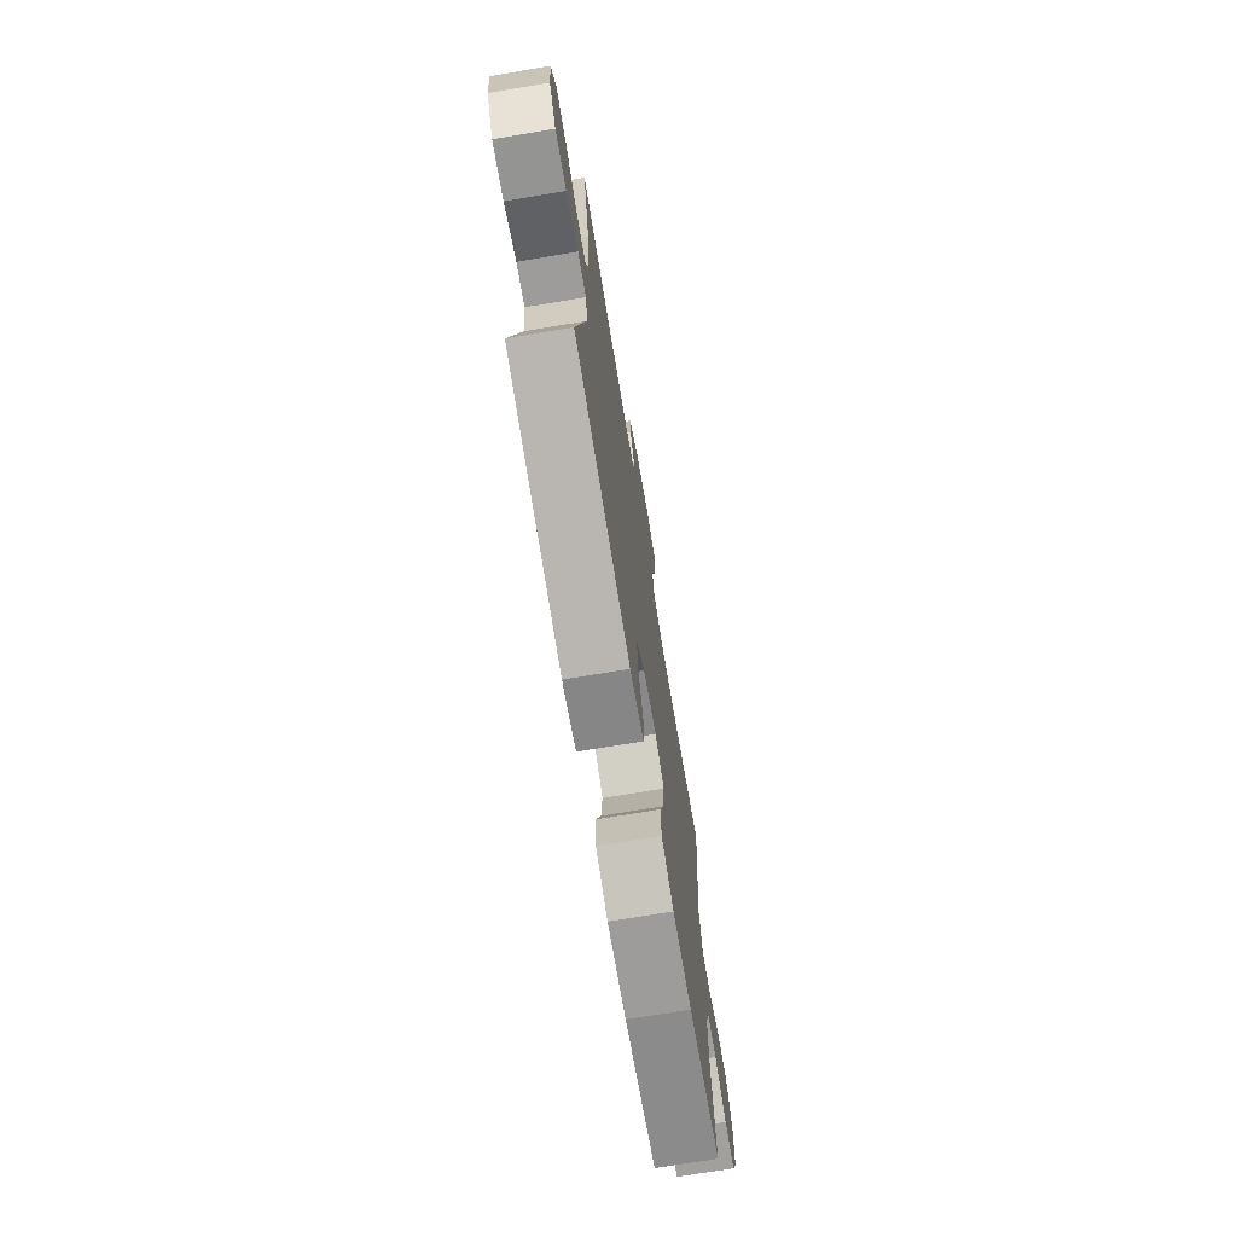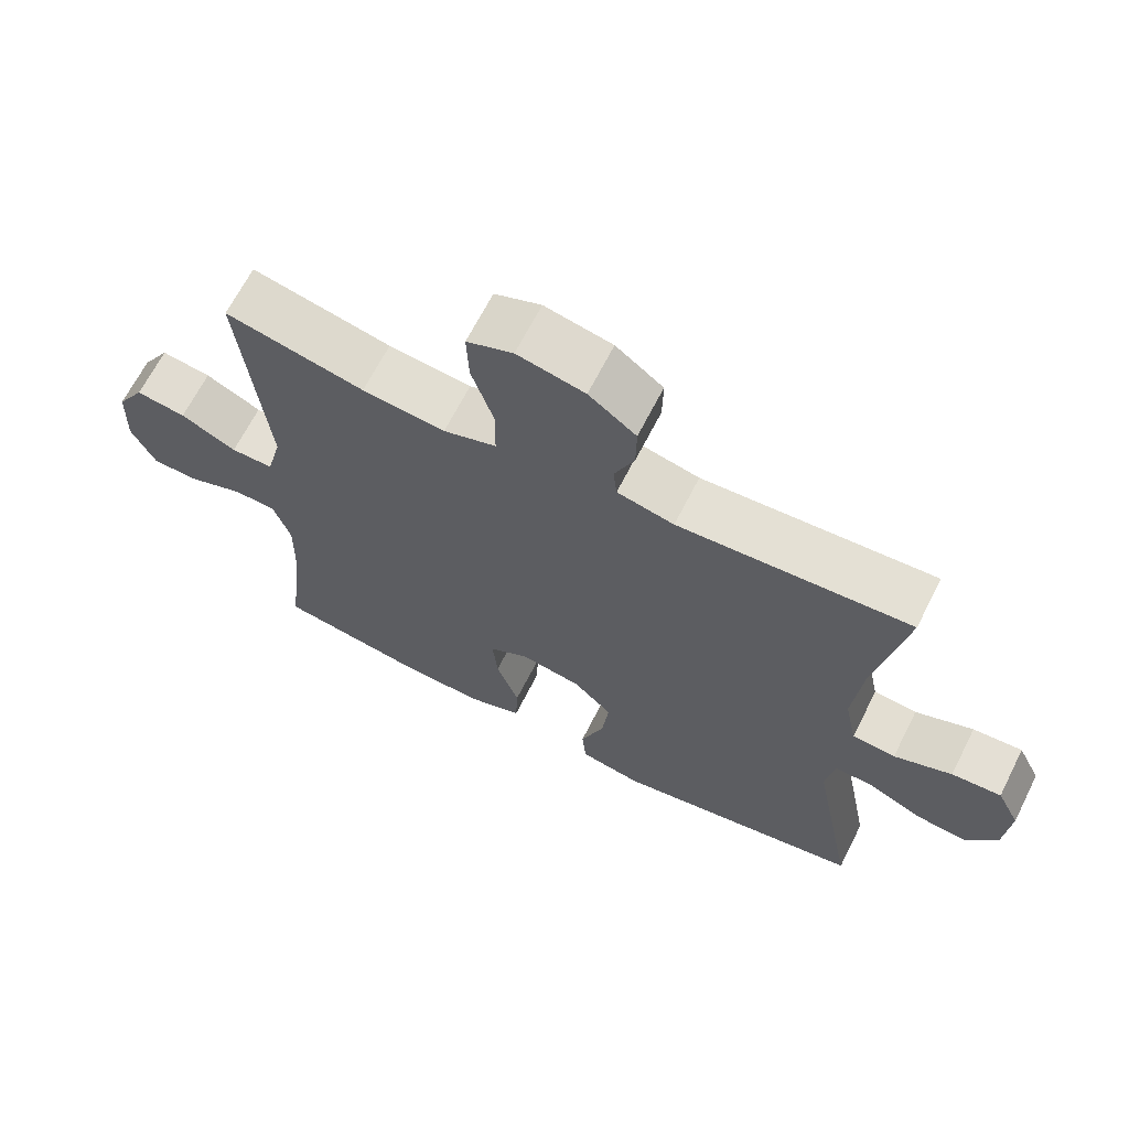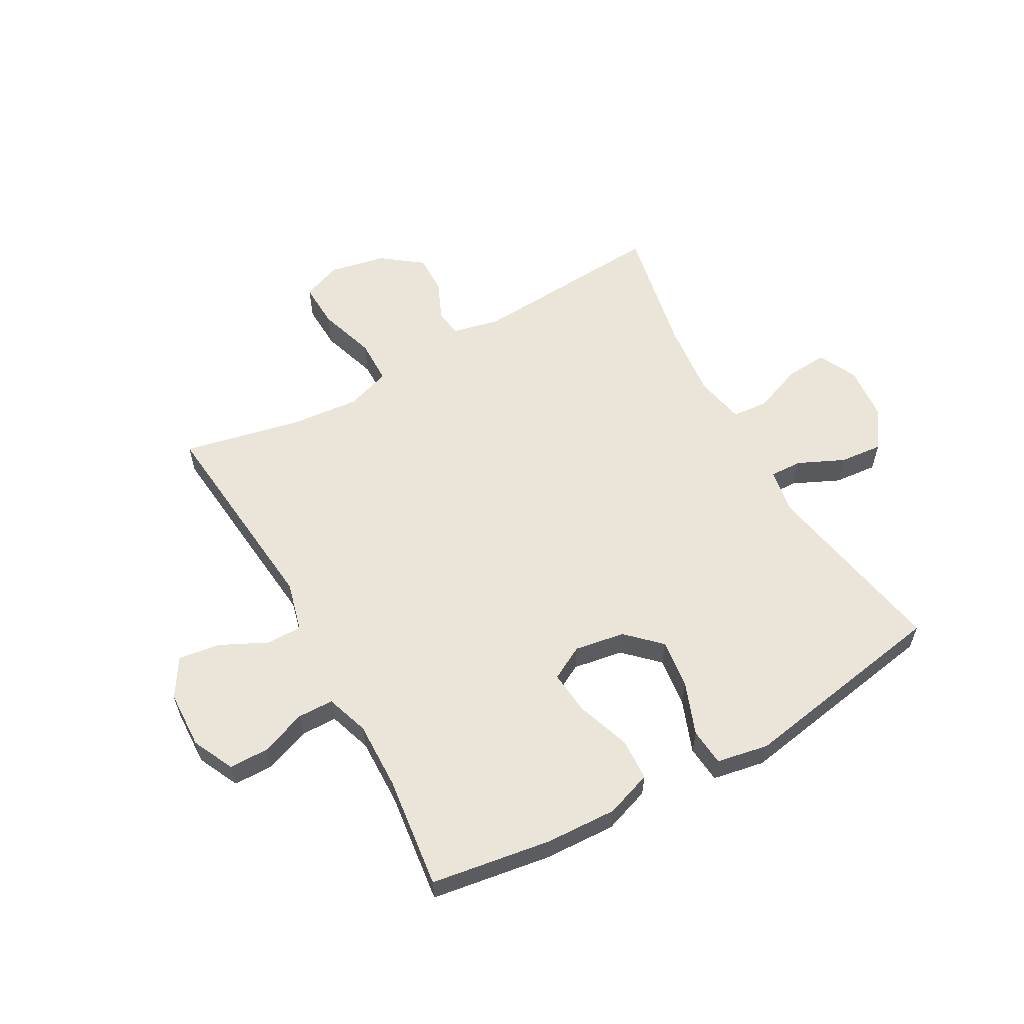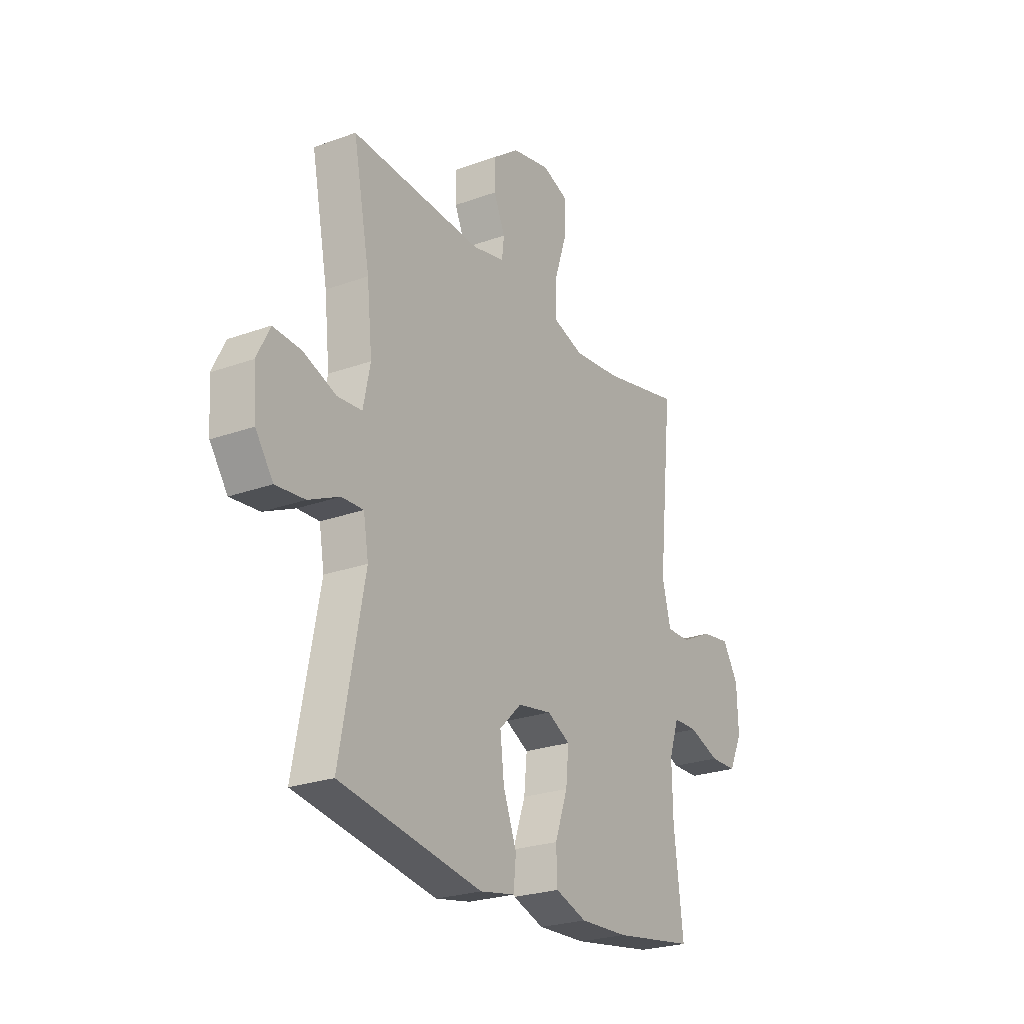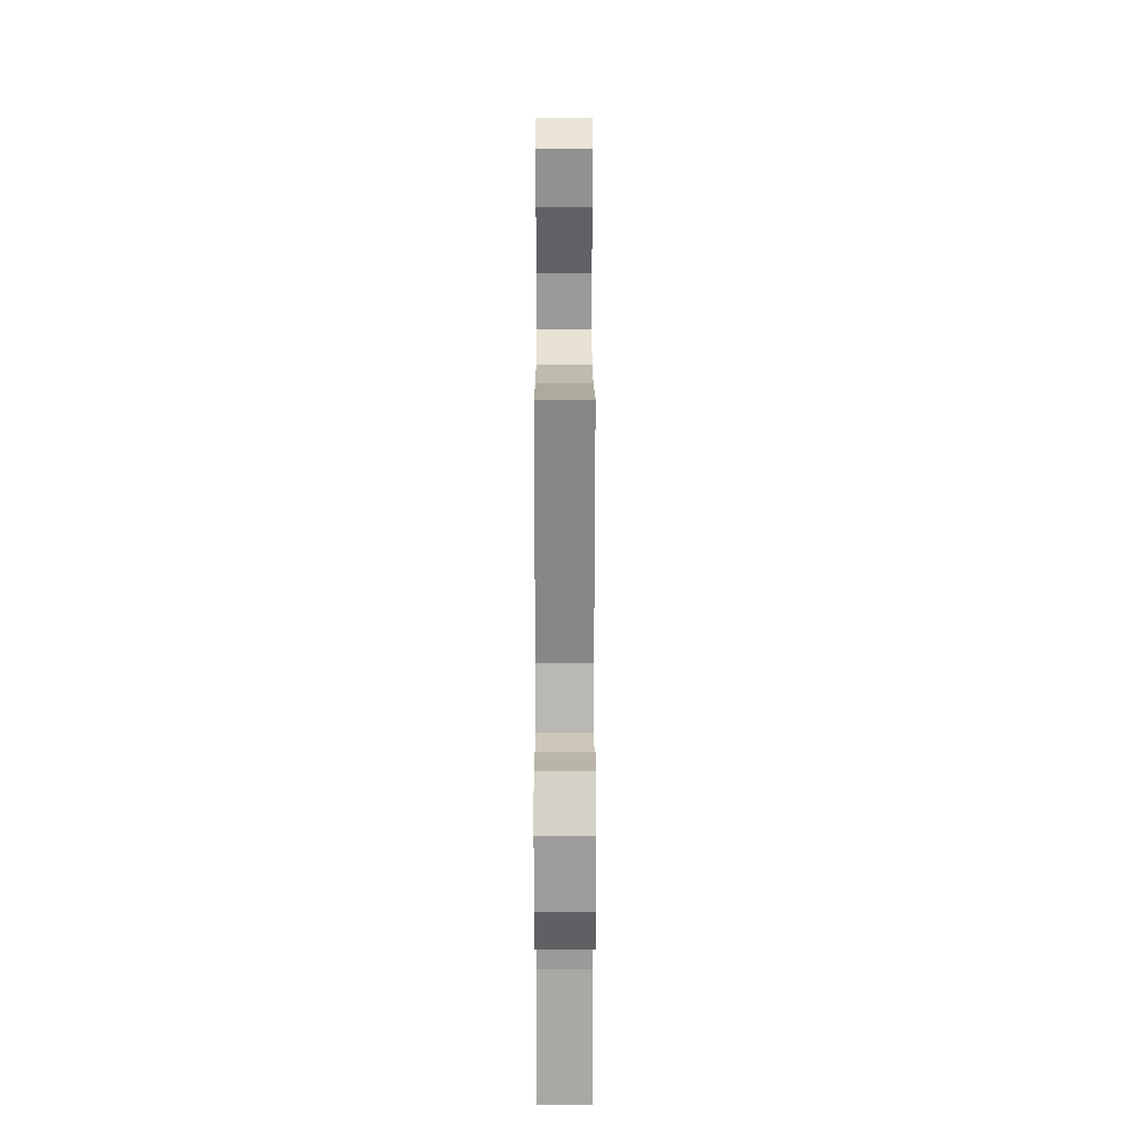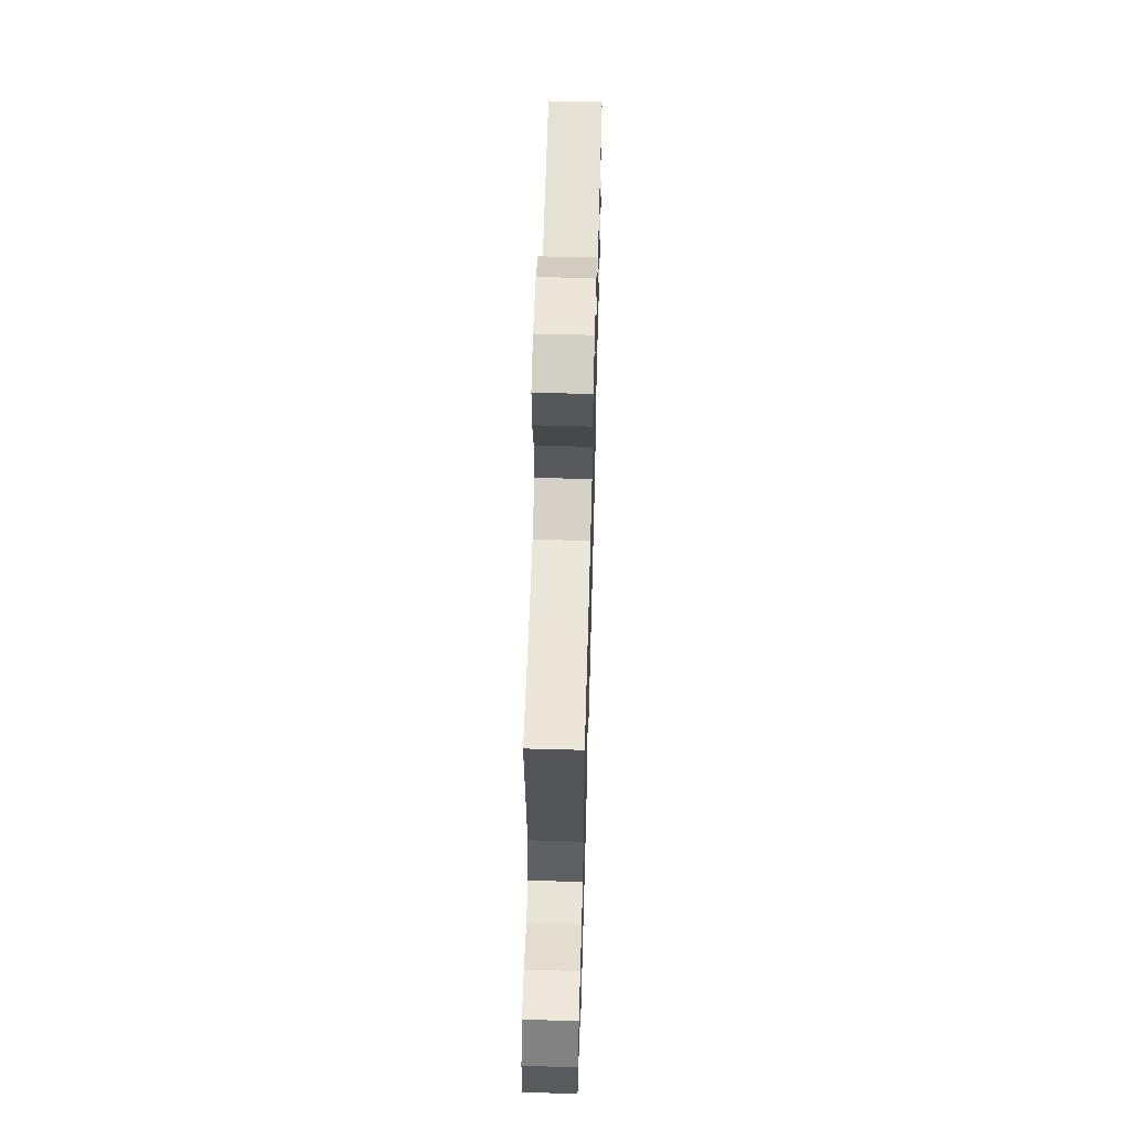
<metadata>
{"format":"obj","ext":"obj","renderer":"f3d","projection":"perspective","resolution":1024,"background":"white","views":[{"elev":-72.3,"azim":-80.6,"up":"+Z"},{"elev":66.2,"azim":-153.2,"up":"+Z"},{"elev":59.3,"azim":150.9,"up":"+Y"},{"elev":-24.6,"azim":-59.2,"up":"+Z"},{"elev":21.6,"azim":89.9,"up":"+Z"},{"elev":60.7,"azim":91.6,"up":"+Z"}]}
</metadata>
<code>
o path4240
v -0.1423 0.0375 -0.583
v -0.05162 0.0375 -0.5661
v -0.04535 0.0375 -0.5011
v -0.07951 0.0375 -0.4099
v -0.08977 0.0375 -0.3232
v -0.03226 0.0375 -0.2678
v 0.0552 0.0375 -0.2533
v 0.1143 0.0375 -0.2852
v 0.1068 0.0375 -0.3619
v 0.07397 0.0375 -0.4548
v 0.07695 0.0375 -0.5283
v 0.1579 0.0375 -0.5564
v 0.2829 0.0375 -0.5511
v 0.4921 0.0375 -0.5191
v 0.4686 0.0375 -0.3226
v 0.4664 0.0375 -0.2056
v 0.4917 0.0375 -0.1307
v 0.5544 0.0375 -0.1296
v 0.6342 0.0375 -0.1593
v 0.703 0.0375 -0.1584
v 0.7379 0.0375 -0.08622
v 0.7346 0.0375 0.01459
v 0.6937 0.0375 0.08054
v 0.6206 0.0375 0.07022
v 0.5389 0.0375 0.03048
v 0.4768 0.0375 0.03024
v 0.4548 0.0375 0.1171
v 0.4921 0.0375 0.4828
v 0.2879 0.0375 0.4383
v 0.1665 0.0375 0.4265
v 0.08878 0.0375 0.4524
v 0.08789 0.0375 0.5303
v 0.1204 0.0375 0.6297
v 0.1237 0.0375 0.7087
v 0.05581 0.0375 0.7349
v -0.04308 0.0375 0.7142
v -0.1121 0.0375 0.6622
v -0.1112 0.0375 0.5946
v -0.08215 0.0375 0.5281
v -0.08764 0.0375 0.4795
v -0.1709 0.0375 0.4609
v -0.5096 0.0375 0.4828
v -0.4665 0.0375 0.2591
v -0.4527 0.0375 0.1252
v -0.4708 0.0375 0.03761
v -0.5341 0.0375 0.03253
v -0.6187 0.0375 0.06507
v -0.6913 0.0375 0.07006
v -0.7246 0.0375 0.003524
v -0.7166 0.0375 -0.09359
v -0.6711 0.0375 -0.1591
v -0.5962 0.0375 -0.152
v -0.5163 0.0375 -0.1153
v -0.4598 0.0375 -0.1132
v -0.4468 0.0375 -0.1902
v -0.5096 0.0375 -0.5191
v -0.1423 -0.0375 -0.583
v -0.05162 -0.0375 -0.5661
v -0.04535 -0.0375 -0.5011
v -0.07951 -0.0375 -0.4099
v -0.08977 -0.0375 -0.3232
v -0.03226 -0.0375 -0.2678
v 0.0552 -0.0375 -0.2533
v 0.1143 -0.0375 -0.2852
v 0.1068 -0.0375 -0.3619
v 0.07397 -0.0375 -0.4548
v 0.07695 -0.0375 -0.5283
v 0.1579 -0.0375 -0.5564
v 0.2829 -0.0375 -0.5511
v 0.4921 -0.0375 -0.5191
v 0.4686 -0.0375 -0.3226
v 0.4664 -0.0375 -0.2056
v 0.4917 -0.0375 -0.1307
v 0.5544 -0.0375 -0.1296
v 0.6342 -0.0375 -0.1593
v 0.703 -0.0375 -0.1584
v 0.7379 -0.0375 -0.08622
v 0.7346 -0.0375 0.01459
v 0.6937 -0.0375 0.08054
v 0.6206 -0.0375 0.07022
v 0.5389 -0.0375 0.03048
v 0.4768 -0.0375 0.03024
v 0.4548 -0.0375 0.1171
v 0.4921 -0.0375 0.4828
v 0.2879 -0.0375 0.4383
v 0.1665 -0.0375 0.4265
v 0.08878 -0.0375 0.4524
v 0.08789 -0.0375 0.5303
v 0.1204 -0.0375 0.6297
v 0.1237 -0.0375 0.7087
v 0.05581 -0.0375 0.7349
v -0.04308 -0.0375 0.7142
v -0.1121 -0.0375 0.6622
v -0.1112 -0.0375 0.5946
v -0.08215 -0.0375 0.5281
v -0.08764 -0.0375 0.4795
v -0.1709 -0.0375 0.4609
v -0.5096 -0.0375 0.4828
v -0.4665 -0.0375 0.2591
v -0.4527 -0.0375 0.1252
v -0.4708 -0.0375 0.03761
v -0.5341 -0.0375 0.03253
v -0.6187 -0.0375 0.06507
v -0.6913 -0.0375 0.07006
v -0.7246 -0.0375 0.003524
v -0.7166 -0.0375 -0.09359
v -0.6711 -0.0375 -0.1591
v -0.5962 -0.0375 -0.152
v -0.5163 -0.0375 -0.1153
v -0.4598 -0.0375 -0.1132
v -0.4468 -0.0375 -0.1902
v -0.5096 -0.0375 -0.5191
v 0.703 0.0375 -0.1584
v 0.703 0.0375 -0.1584
v 0.7379 0.0375 -0.08622
v 0.7346 0.0375 0.01459
v 0.6937 0.0375 0.08054
v 0.6937 0.0375 0.08054
v 0.6342 0.0375 -0.1593
v 0.6206 0.0375 0.07022
v 0.5544 0.0375 -0.1296
v 0.5389 0.0375 0.03048
v 0.4917 0.0375 -0.1307
v 0.4917 0.0375 -0.1307
v 0.4768 0.0375 0.03024
v 0.4768 0.0375 0.03024
v 0.4664 0.0375 -0.2056
v 0.4921 0.0375 -0.5191
v 0.4921 0.0375 -0.5191
v 0.4686 0.0375 -0.3226
v 0.4548 0.0375 0.1171
v 0.4921 0.0375 0.4828
v 0.4921 0.0375 0.4828
v 0.2879 0.0375 0.4383
v 0.2829 0.0375 -0.5511
v 0.1665 0.0375 0.4265
v 0.1579 0.0375 -0.5564
v 0.08878 0.0375 0.4524
v 0.08878 0.0375 0.4524
v 0.07695 0.0375 -0.5283
v 0.07695 0.0375 -0.5283
v 0.1143 0.0375 -0.2852
v 0.1143 0.0375 -0.2852
v 0.1068 0.0375 -0.3619
v 0.1204 0.0375 0.6297
v 0.1237 0.0375 0.7087
v 0.1237 0.0375 0.7087
v 0.05581 0.0375 0.7349
v 0.08789 0.0375 0.5303
v 0.0552 0.0375 -0.2533
v 0.07397 0.0375 -0.4548
v -0.04308 0.0375 0.7142
v -0.03226 0.0375 -0.2678
v -0.08977 0.0375 -0.3232
v -0.1121 0.0375 0.6622
v -0.05162 0.0375 -0.5661
v -0.05162 0.0375 -0.5661
v -0.04535 0.0375 -0.5011
v -0.07951 0.0375 -0.4099
v -0.1423 0.0375 -0.583
v -0.08215 0.0375 0.5281
v -0.08764 0.0375 0.4795
v -0.08764 0.0375 0.4795
v -0.1112 0.0375 0.5946
v -0.1709 0.0375 0.4609
v -0.4598 0.0375 -0.1132
v -0.4598 0.0375 -0.1132
v -0.4468 0.0375 -0.1902
v -0.4527 0.0375 0.1252
v -0.4708 0.0375 0.03761
v -0.4708 0.0375 0.03761
v -0.4665 0.0375 0.2591
v -0.5163 0.0375 -0.1153
v -0.5341 0.0375 0.03253
v -0.5096 0.0375 -0.5191
v -0.5096 0.0375 -0.5191
v -0.5096 0.0375 0.4828
v -0.5096 0.0375 0.4828
v -0.5962 0.0375 -0.152
v -0.6187 0.0375 0.06507
v -0.6711 0.0375 -0.1591
v -0.6711 0.0375 -0.1591
v -0.6913 0.0375 0.07006
v -0.6913 0.0375 0.07006
v -0.7166 0.0375 -0.09359
v -0.7246 0.0375 0.003524
v 0.703 -0.0375 -0.1584
v 0.703 -0.0375 -0.1584
v 0.7379 -0.0375 -0.08622
v 0.7346 -0.0375 0.01459
v 0.6937 -0.0375 0.08054
v 0.6937 -0.0375 0.08054
v 0.6342 -0.0375 -0.1593
v 0.6206 -0.0375 0.07022
v 0.5544 -0.0375 -0.1296
v 0.5389 -0.0375 0.03048
v 0.4917 -0.0375 -0.1307
v 0.4917 -0.0375 -0.1307
v 0.4768 -0.0375 0.03024
v 0.4768 -0.0375 0.03024
v 0.4664 -0.0375 -0.2056
v 0.4921 -0.0375 -0.5191
v 0.4921 -0.0375 -0.5191
v 0.4686 -0.0375 -0.3226
v 0.4548 -0.0375 0.1171
v 0.4921 -0.0375 0.4828
v 0.4921 -0.0375 0.4828
v 0.2879 -0.0375 0.4383
v 0.2829 -0.0375 -0.5511
v 0.1665 -0.0375 0.4265
v 0.1579 -0.0375 -0.5564
v 0.08878 -0.0375 0.4524
v 0.08878 -0.0375 0.4524
v 0.07695 -0.0375 -0.5283
v 0.07695 -0.0375 -0.5283
v 0.1143 -0.0375 -0.2852
v 0.1143 -0.0375 -0.2852
v 0.1068 -0.0375 -0.3619
v 0.1204 -0.0375 0.6297
v 0.1237 -0.0375 0.7087
v 0.1237 -0.0375 0.7087
v 0.05581 -0.0375 0.7349
v 0.08789 -0.0375 0.5303
v 0.0552 -0.0375 -0.2533
v 0.07397 -0.0375 -0.4548
v -0.04308 -0.0375 0.7142
v -0.03226 -0.0375 -0.2678
v -0.08977 -0.0375 -0.3232
v -0.1121 -0.0375 0.6622
v -0.05162 -0.0375 -0.5661
v -0.05162 -0.0375 -0.5661
v -0.04535 -0.0375 -0.5011
v -0.07951 -0.0375 -0.4099
v -0.1423 -0.0375 -0.583
v -0.08215 -0.0375 0.5281
v -0.08764 -0.0375 0.4795
v -0.08764 -0.0375 0.4795
v -0.1112 -0.0375 0.5946
v -0.1709 -0.0375 0.4609
v -0.4598 -0.0375 -0.1132
v -0.4598 -0.0375 -0.1132
v -0.4468 -0.0375 -0.1902
v -0.4527 -0.0375 0.1252
v -0.4708 -0.0375 0.03761
v -0.4708 -0.0375 0.03761
v -0.4665 -0.0375 0.2591
v -0.5163 -0.0375 -0.1153
v -0.5341 -0.0375 0.03253
v -0.5096 -0.0375 -0.5191
v -0.5096 -0.0375 -0.5191
v -0.5096 -0.0375 0.4828
v -0.5096 -0.0375 0.4828
v -0.5962 -0.0375 -0.152
v -0.6187 -0.0375 0.06507
v -0.6711 -0.0375 -0.1591
v -0.6711 -0.0375 -0.1591
v -0.6913 -0.0375 0.07006
v -0.6913 -0.0375 0.07006
v -0.7166 -0.0375 -0.09359
v -0.7246 -0.0375 0.003524
f 216 218 204
f 243 239 246
f 208 205 206
f 201 216 204
f 238 223 226
f 189 193 187
f 244 240 227
f 212 224 210
f 223 236 212
f 219 226 223
f 254 253 248
f 229 238 226
f 232 234 230
f 244 247 240
f 257 260 254
f 222 226 219
f 204 218 209
f 239 227 212
f 199 224 216
f 227 242 228
f 248 247 244
f 208 210 205
f 220 222 219
f 235 236 223
f 249 228 242
f 255 253 259
f 247 248 253
f 240 242 227
f 260 259 254
f 253 254 259
f 238 235 223
f 234 233 249
f 195 189 194
f 246 239 251
f 244 227 243
f 205 224 199
f 233 234 232
f 228 249 233
f 209 218 211
f 204 209 202
f 195 193 189
f 199 216 197
f 243 227 239
f 194 190 191
f 196 197 195
f 196 195 194
f 194 189 190
f 199 197 196
f 212 227 224
f 197 216 201
f 211 218 225
f 211 225 214
f 210 224 205
f 239 212 236
f 114 21 77 188
f 21 22 78 77
f 22 118 192 78
f 19 20 76 75
f 23 24 80 79
f 18 19 75 74
f 24 25 81 80
f 124 18 74 198
f 25 126 200 81
f 16 17 73 72
f 129 15 71 203
f 26 27 83 82
f 15 16 72 71
f 27 133 207 83
f 28 29 85 84
f 13 14 70 69
f 29 30 86 85
f 12 13 69 68
f 30 139 213 86
f 141 12 68 215
f 143 9 65 217
f 33 147 221 89
f 34 35 91 90
f 32 33 89 88
f 7 8 64 63
f 10 11 67 66
f 9 10 66 65
f 31 32 88 87
f 35 36 92 91
f 6 7 63 62
f 5 6 62 61
f 36 37 93 92
f 157 3 59 231
f 3 4 60 59
f 1 2 58 57
f 4 5 61 60
f 39 163 237 95
f 38 39 95 94
f 37 38 94 93
f 40 41 97 96
f 167 55 111 241
f 44 171 245 100
f 43 44 100 99
f 53 54 110 109
f 45 46 102 101
f 176 1 57 250
f 178 43 99 252
f 41 42 98 97
f 55 56 112 111
f 52 53 109 108
f 46 47 103 102
f 182 52 108 256
f 47 184 258 103
f 50 51 107 106
f 49 50 106 105
f 48 49 105 104
f 142 130 144
f 169 172 165
f 134 132 131
f 127 130 142
f 164 152 149
f 115 113 119
f 170 153 166
f 138 136 150
f 149 138 162
f 145 149 152
f 180 174 179
f 155 152 164
f 158 156 160
f 170 166 173
f 183 180 186
f 148 145 152
f 130 135 144
f 165 138 153
f 125 142 150
f 153 154 168
f 174 170 173
f 134 131 136
f 146 145 148
f 161 149 162
f 175 168 154
f 181 185 179
f 173 179 174
f 166 153 168
f 186 180 185
f 179 185 180
f 164 149 161
f 160 175 159
f 121 120 115
f 172 177 165
f 170 169 153
f 131 125 150
f 159 158 160
f 154 159 175
f 135 137 144
f 130 128 135
f 121 115 119
f 125 123 142
f 169 165 153
f 120 117 116
f 122 121 123
f 122 120 121
f 120 116 115
f 125 122 123
f 138 150 153
f 123 127 142
f 137 151 144
f 137 140 151
f 136 131 150
f 165 162 138

</code>
